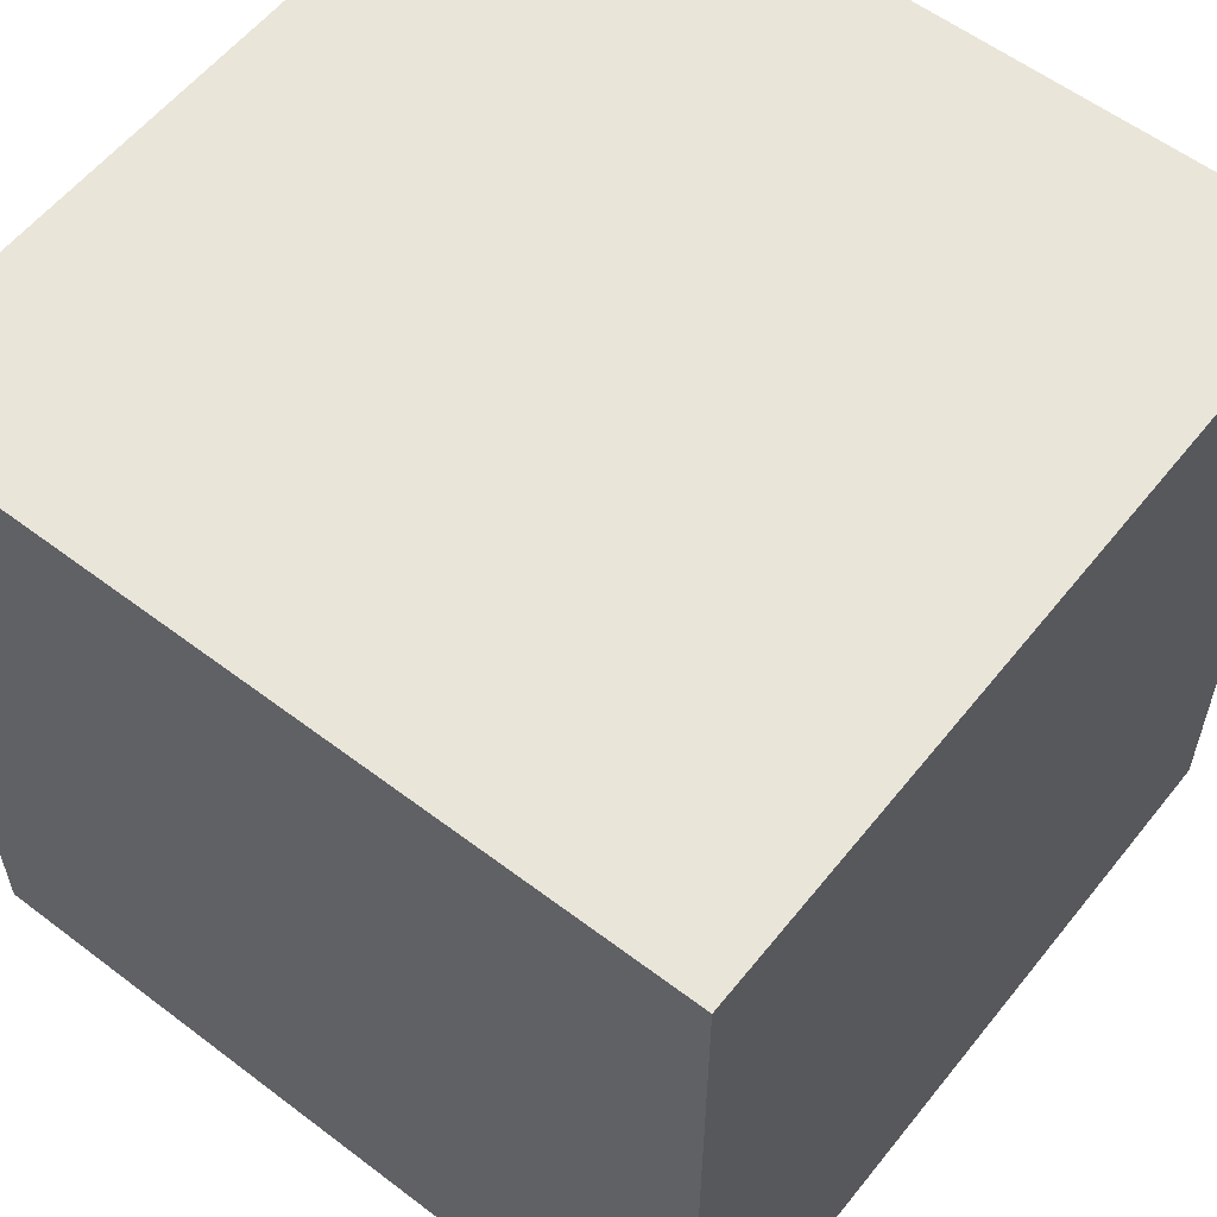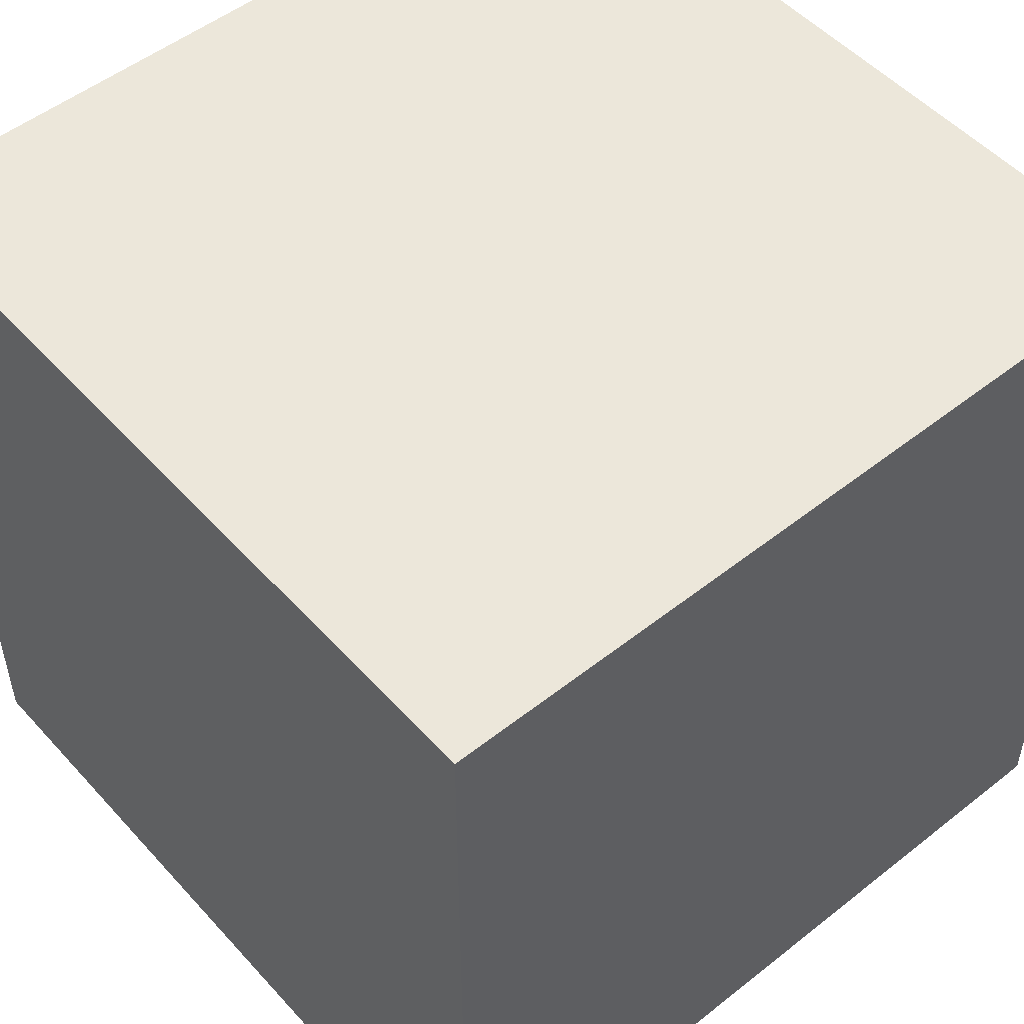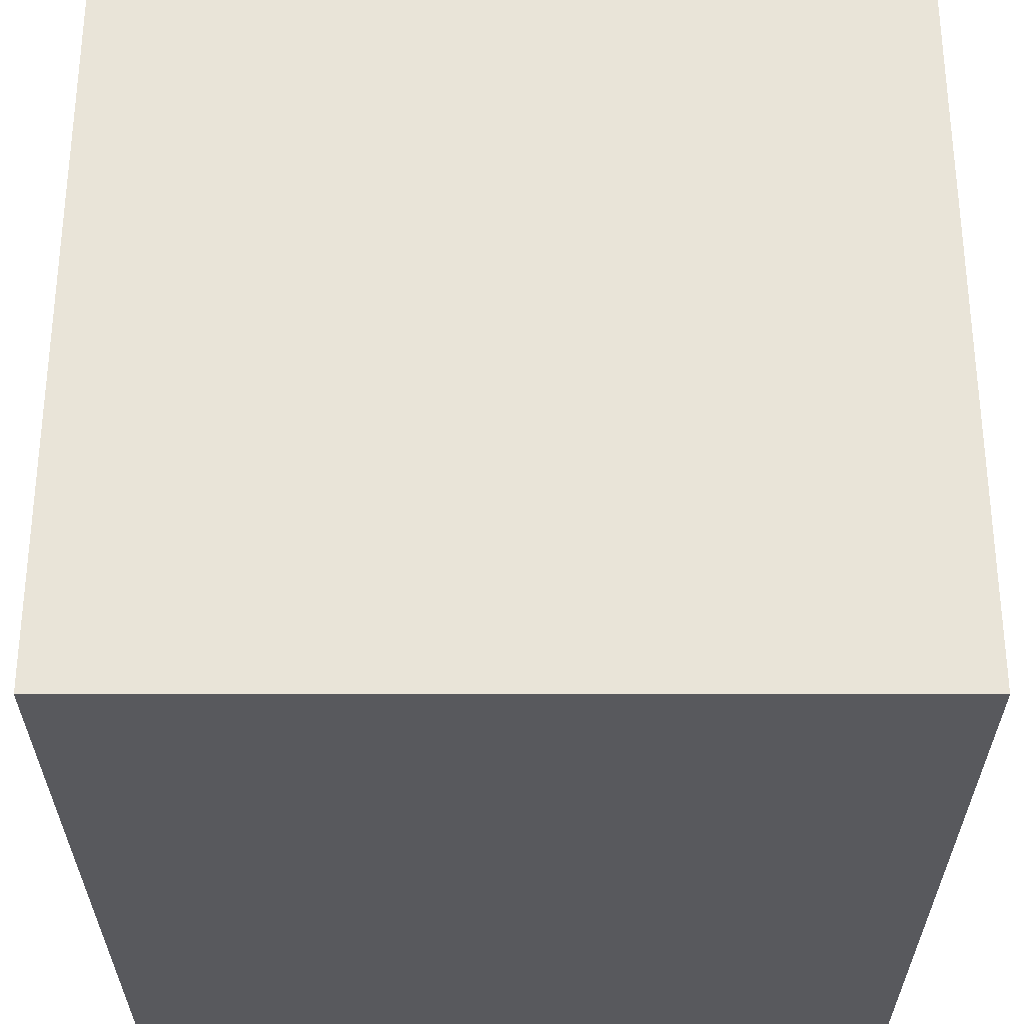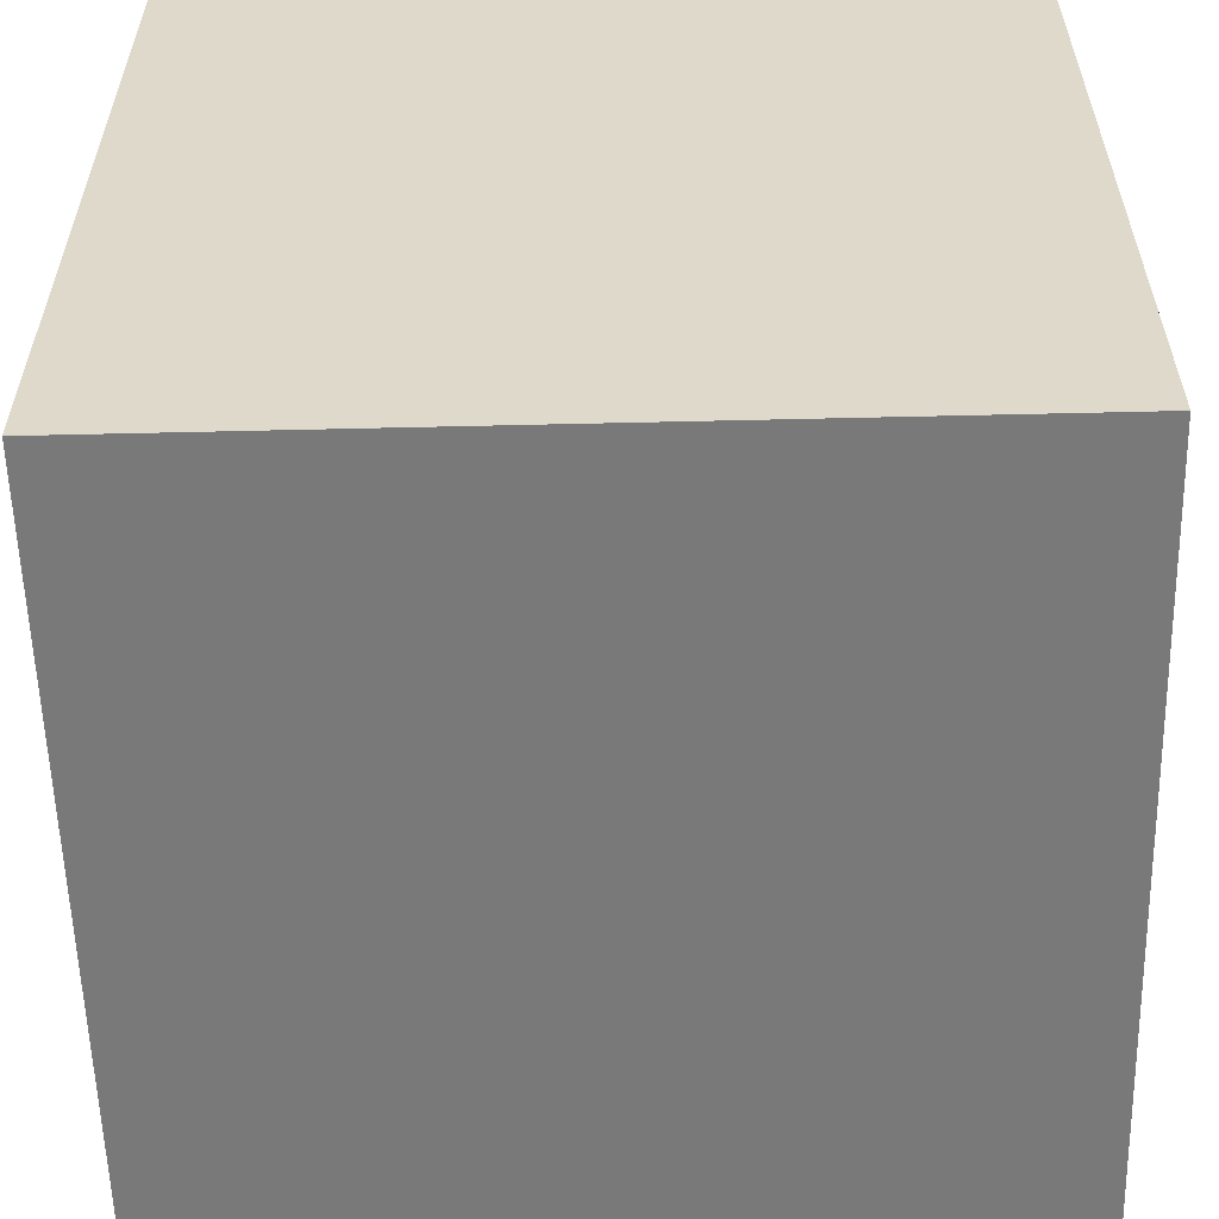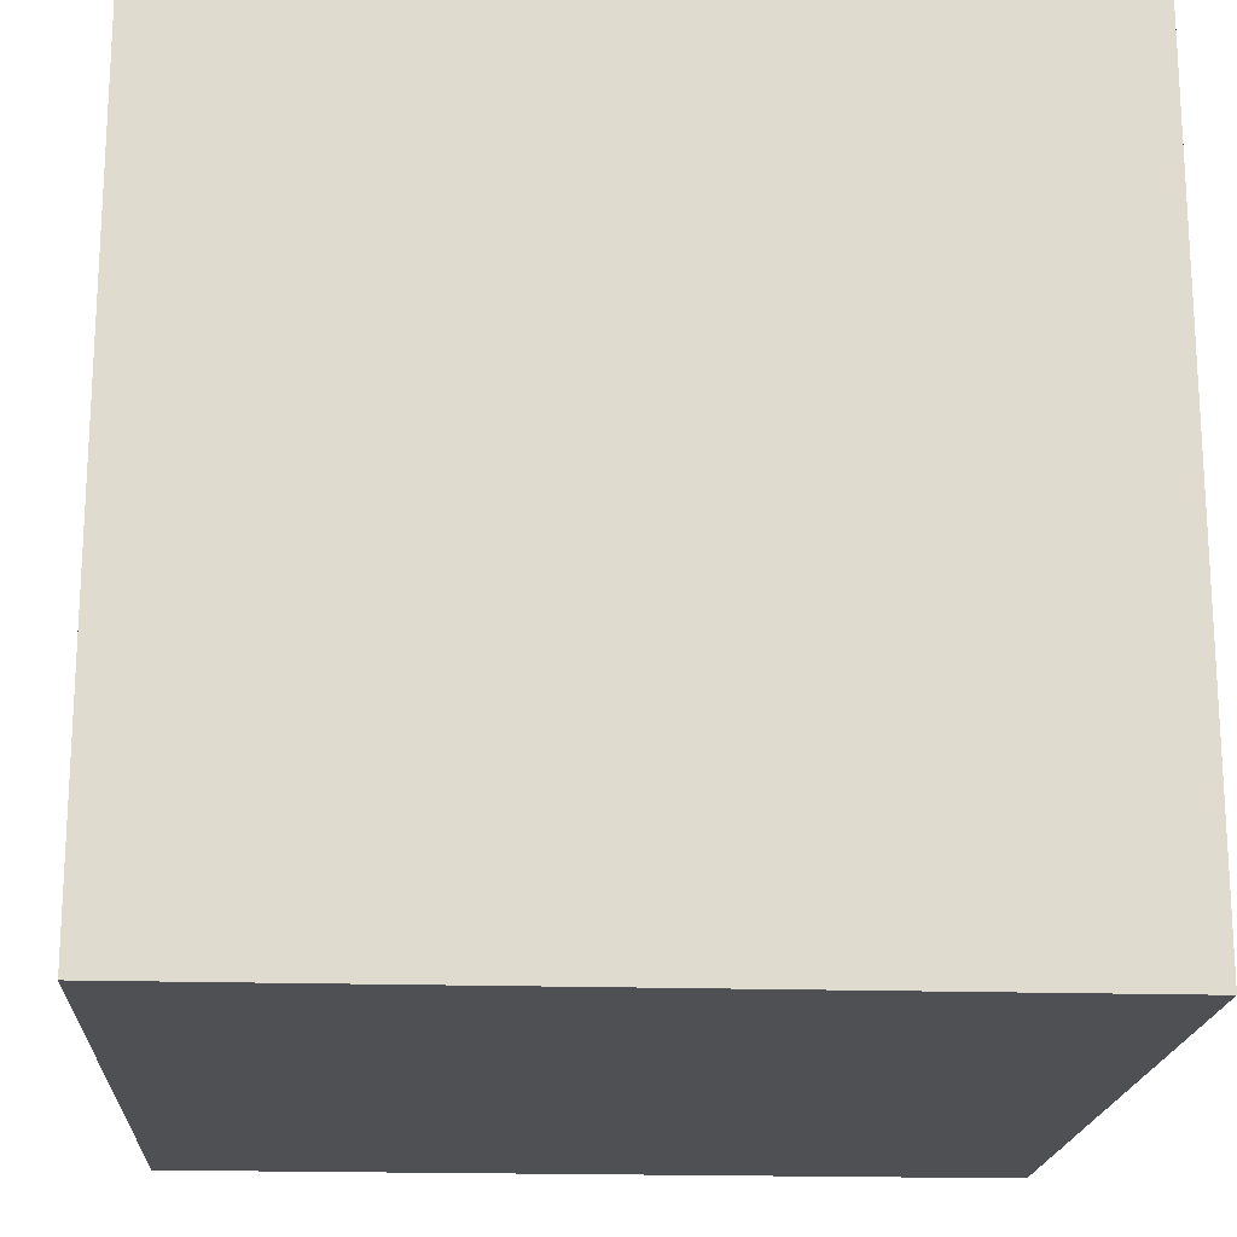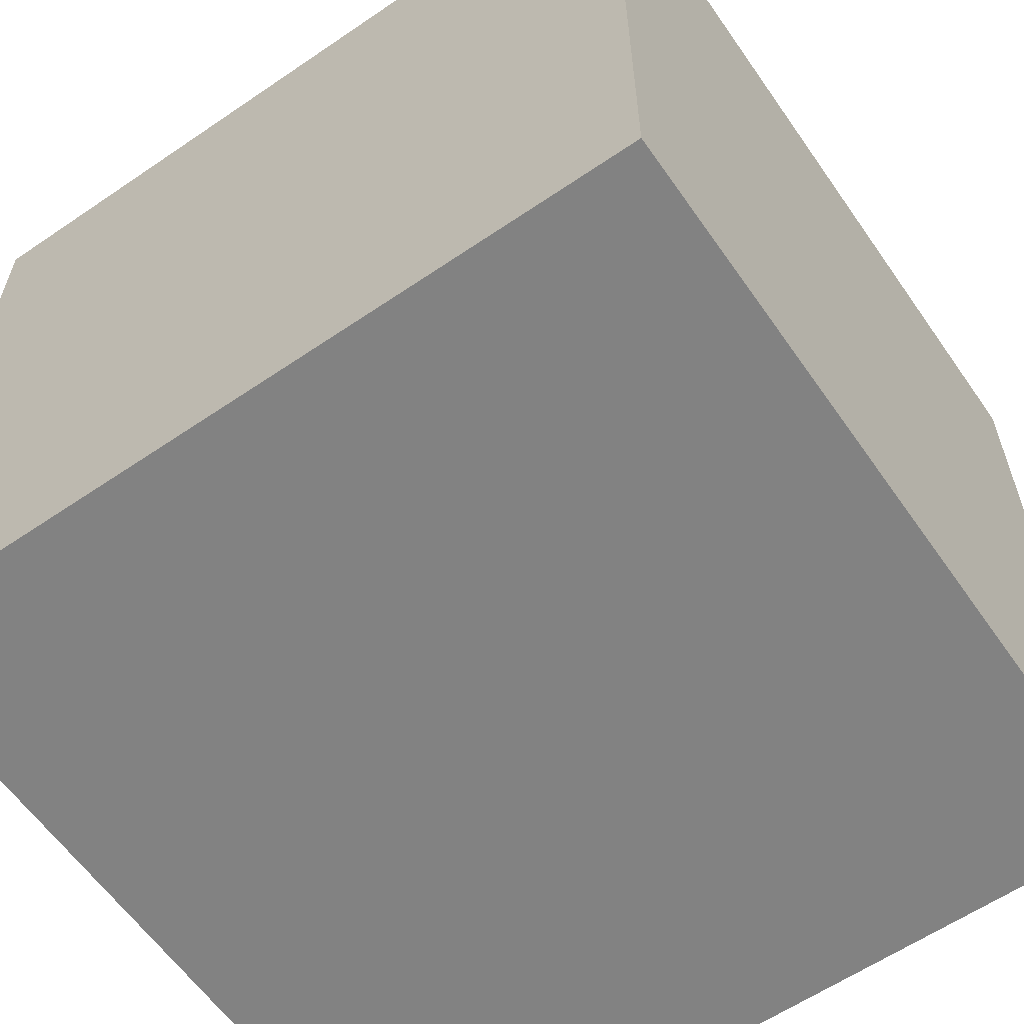
<metadata>
{"format":"obj","ext":"obj","renderer":"f3d","projection":"perspective","resolution":1024,"background":"white","views":[{"elev":57.8,"azim":128.2,"up":"+Y"},{"elev":51.4,"azim":49.4,"up":"+Y"},{"elev":60.0,"azim":0.0,"up":"+Z"},{"elev":-57.8,"azim":91.4,"up":"+Y"},{"elev":-18.8,"azim":-3.4,"up":"+Y"},{"elev":-60.7,"azim":124.8,"up":"+Z"}]}
</metadata>
<code>
o Куб
v -0.5 -0.5 0.5
v -0.5 0.5 0.5
v -0.5 -0.5 -0.5
v -0.5 0.5 -0.5
v 0.5 -0.5 0.5
v 0.5 0.5 0.5
v 0.5 -0.5 -0.5
v 0.5 0.5 -0.5
f 2 3 1
f 4 7 3
f 8 5 7
f 6 1 5
f 7 1 3
f 4 6 8
f 2 4 3
f 4 8 7
f 8 6 5
f 6 2 1
f 7 5 1
f 4 2 6

</code>
